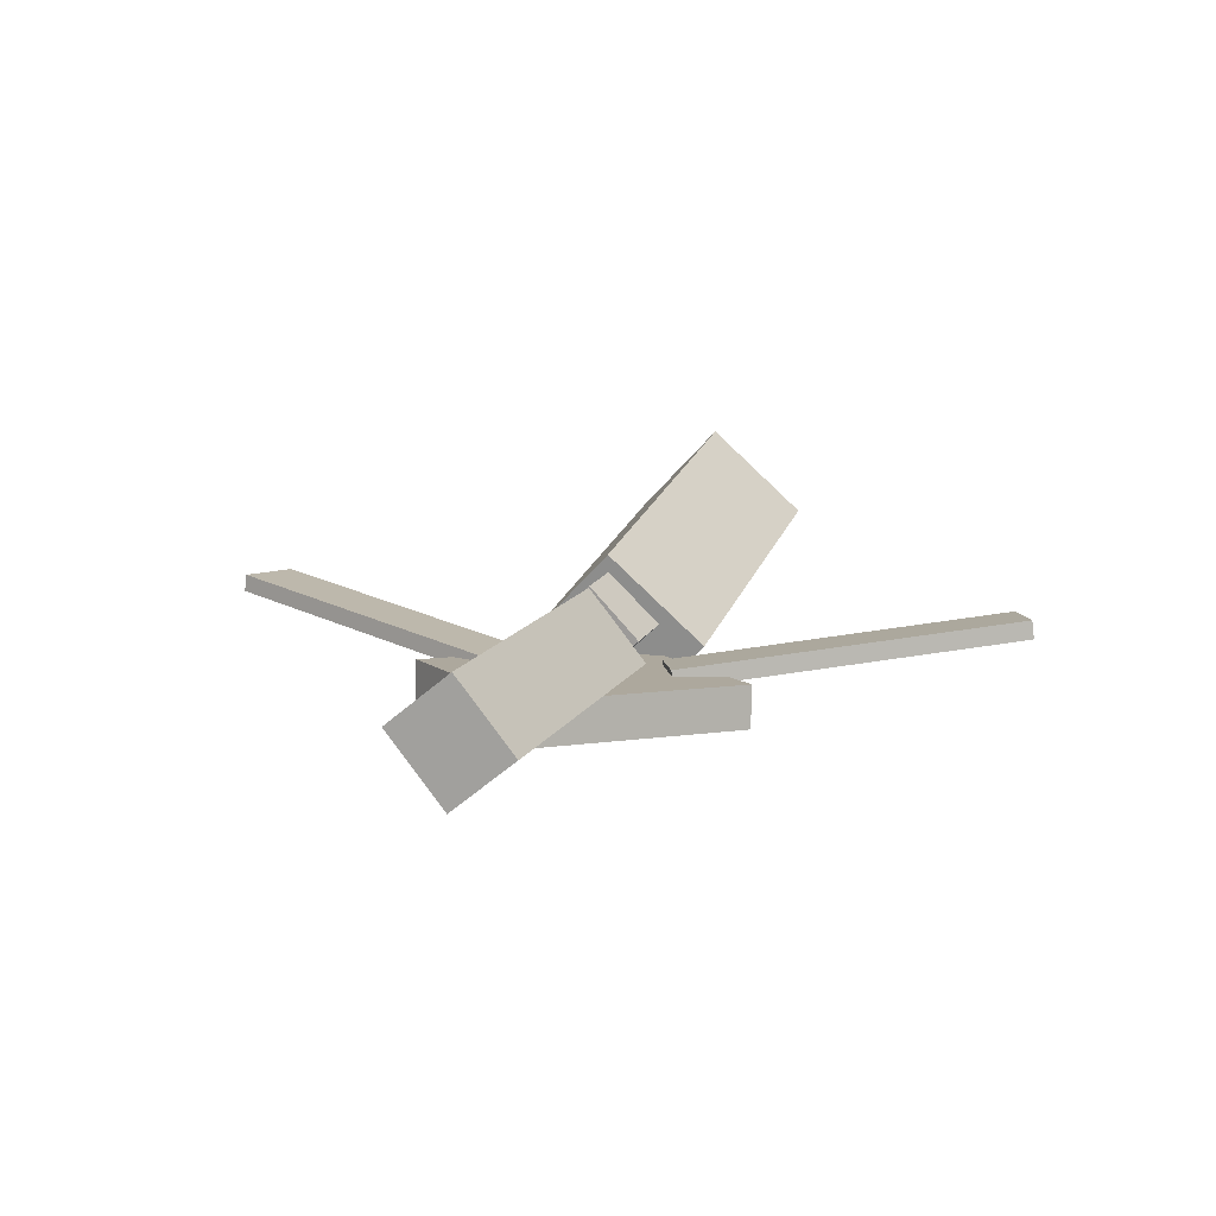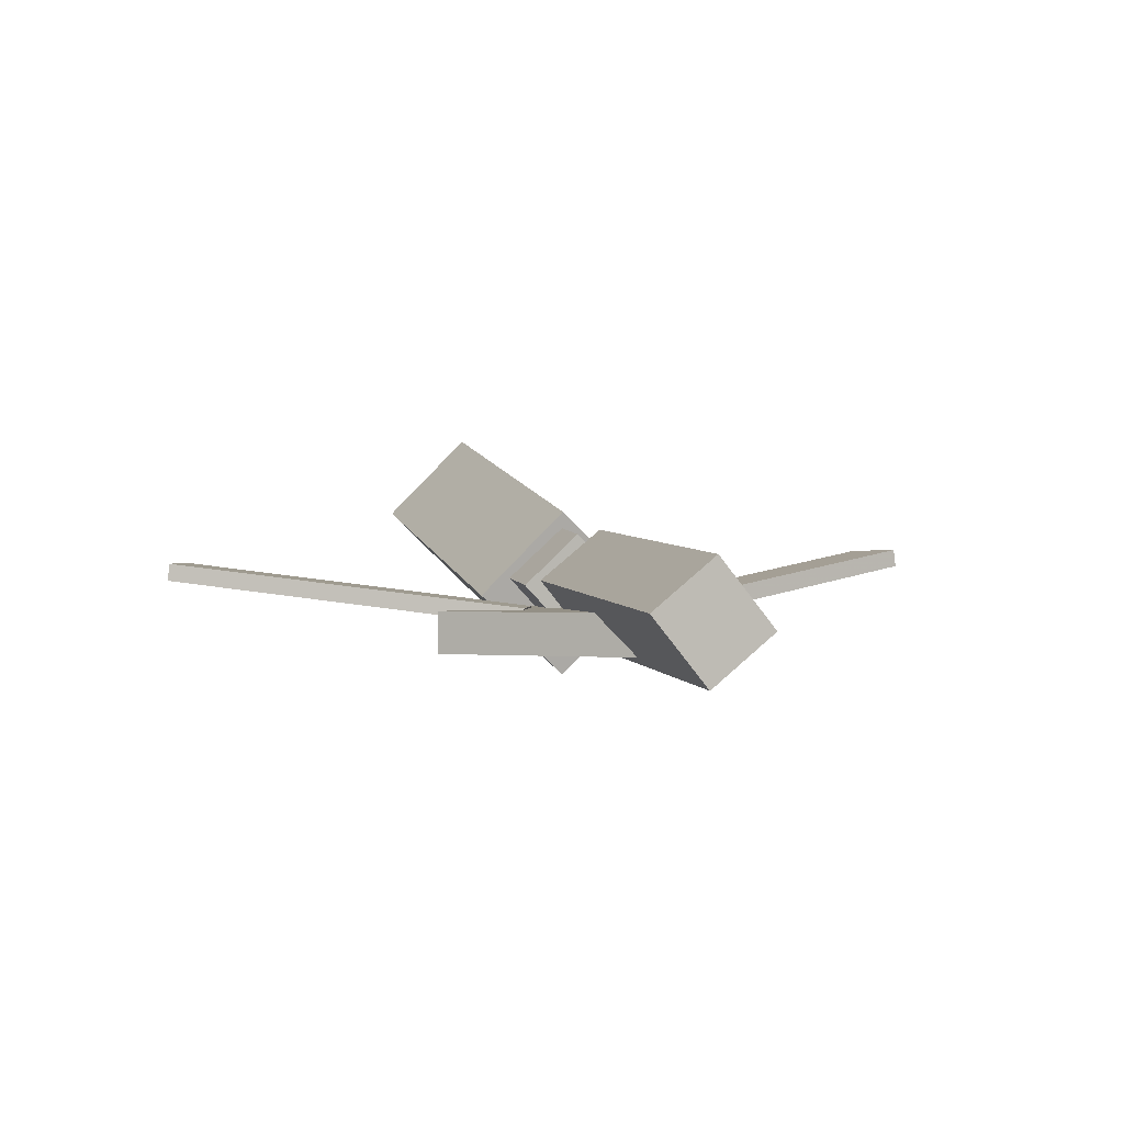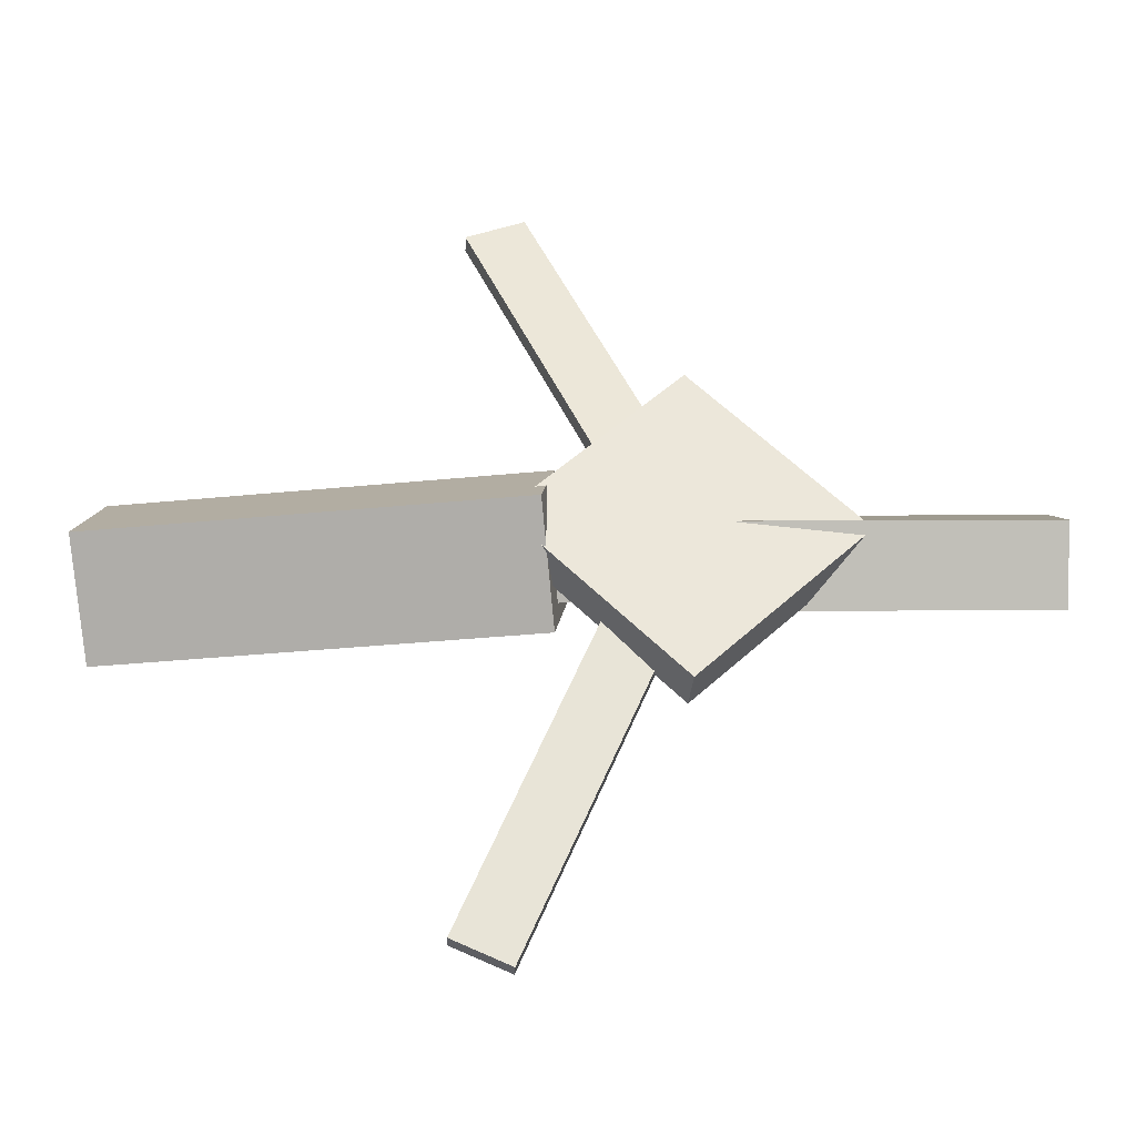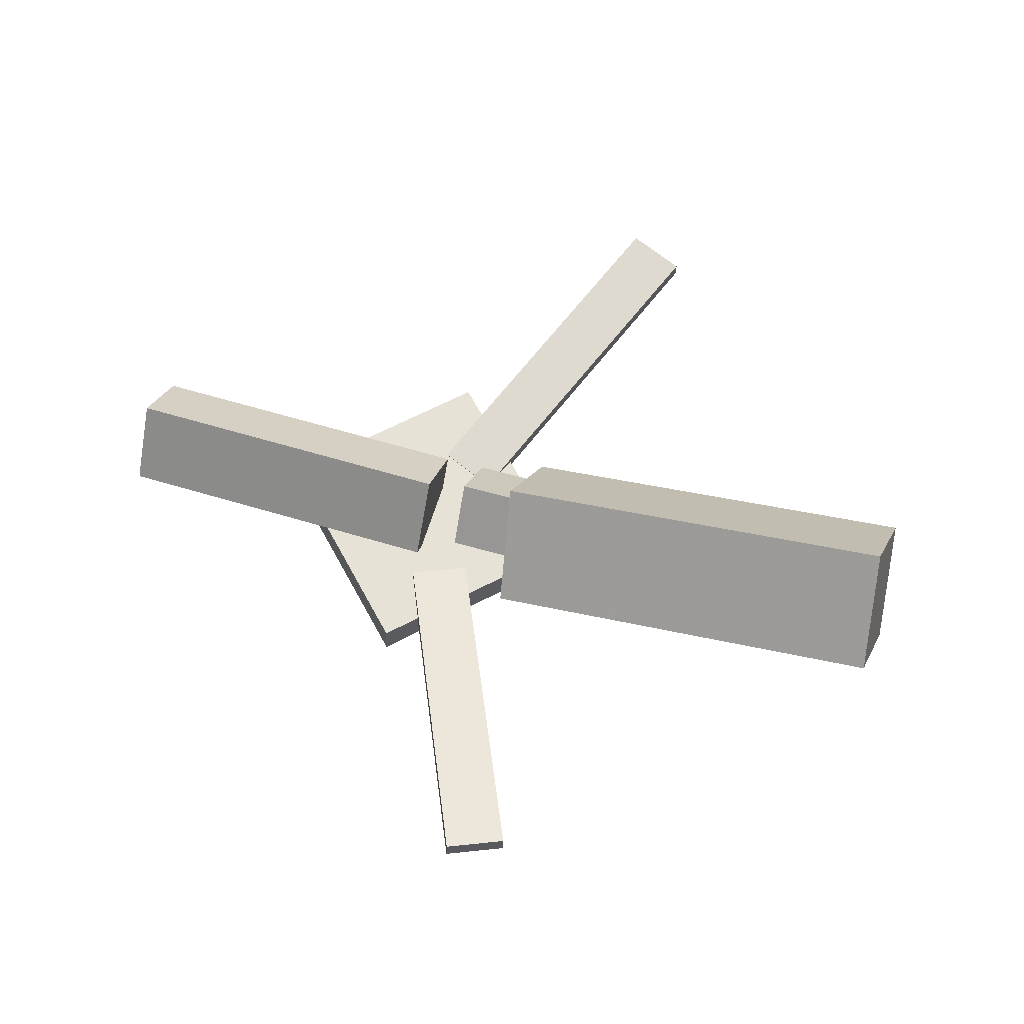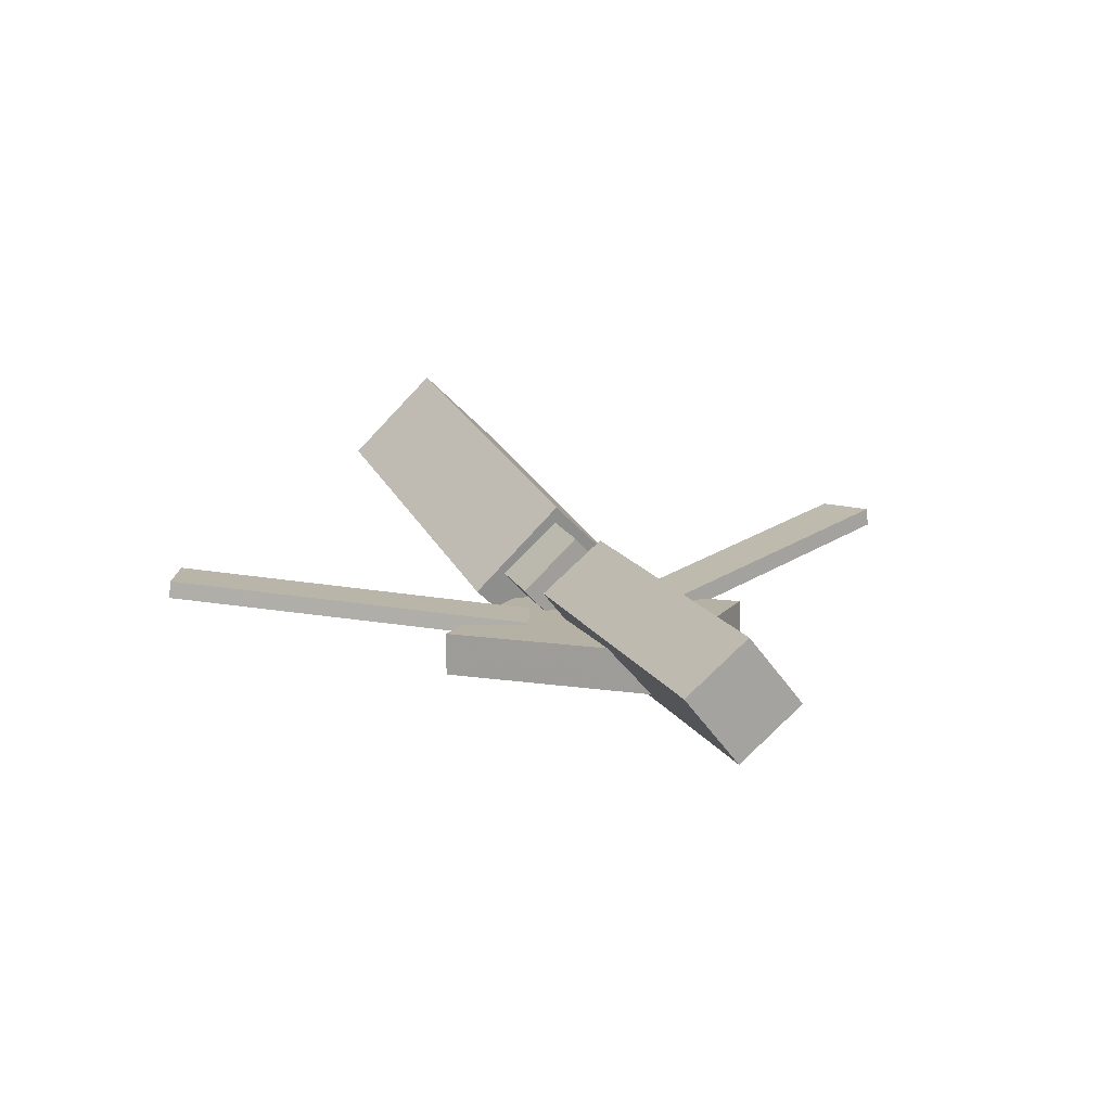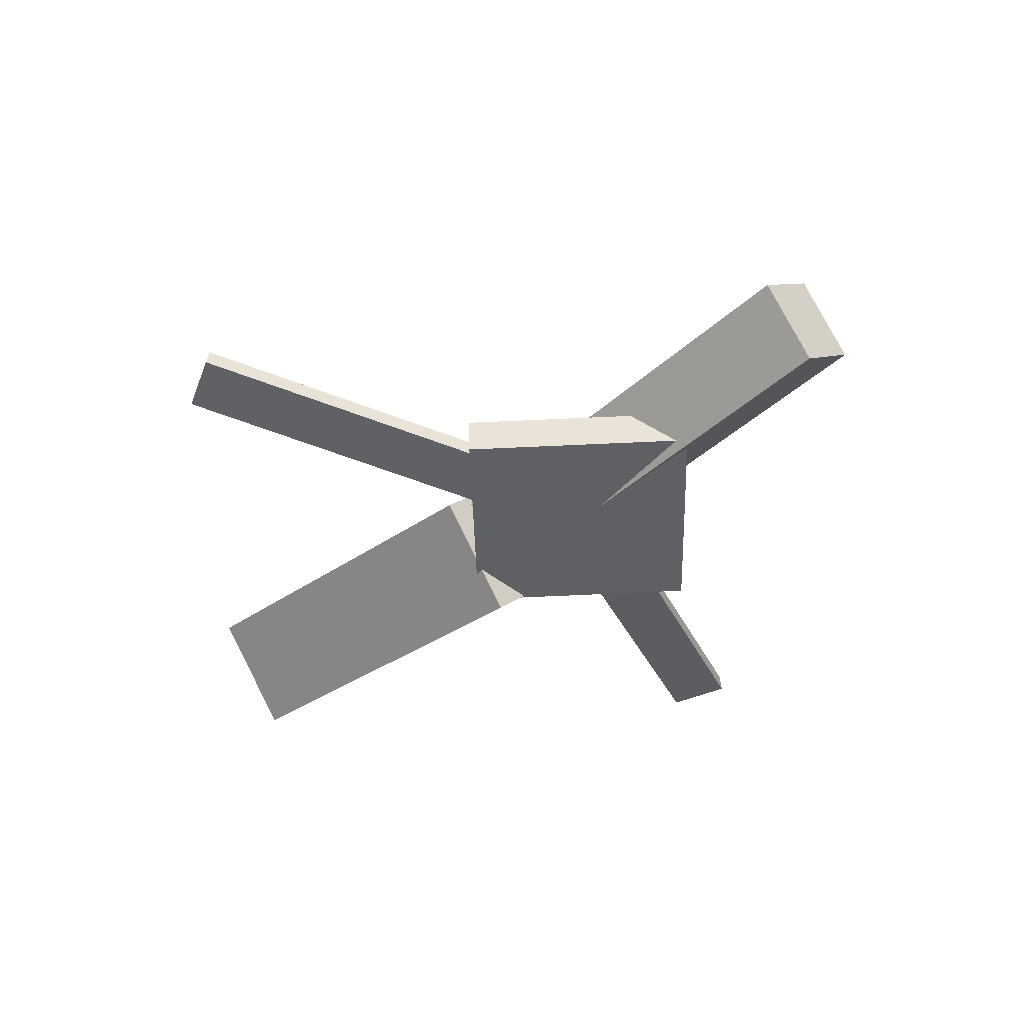
<metadata>
{"format":"obj","ext":"obj","renderer":"f3d","projection":"perspective","resolution":1024,"background":"white","views":[{"elev":11.4,"azim":106.8,"up":"+Y"},{"elev":3.6,"azim":72.6,"up":"+Y"},{"elev":-35.0,"azim":-2.1,"up":"+Z"},{"elev":63.4,"azim":-164.0,"up":"+Y"},{"elev":14.9,"azim":67.6,"up":"+Y"},{"elev":-42.8,"azim":46.4,"up":"+Y"}]}
</metadata>
<code>
v -0.018 -0.05381 -0.07105
v -0.02956 -0.122 -0.00493
v -0.3416 0.0004446 -0.07166
v -0.3532 -0.06778 -0.005542
v -0.006626 0.01485 0.001786
v -0.01819 -0.05337 0.0679
v -0.3303 0.0691 0.001174
v -0.3418 0.0008776 0.06729
f 1.0 7.0 5.0
f 1.0 3.0 7.0
f 1.0 4.0 3.0
f 1.0 2.0 4.0
f 3.0 8.0 7.0
f 3.0 4.0 8.0
f 5.0 7.0 8.0
f 5.0 8.0 6.0
f 1.0 5.0 6.0
f 1.0 6.0 2.0
f 2.0 6.0 8.0
f 2.0 8.0 4.0
v -0.04199 -0.03745 0.3196
v -0.04192 -0.024 0.3179
v -0.08716 -0.03962 0.3003
v -0.0871 -0.02617 0.2986
v 0.07056 -0.07048 0.05927
v 0.07063 -0.05703 0.05759
v 0.02538 -0.07265 0.04001
v 0.02545 -0.0592 0.03833
f 9.0 15.0 13.0
f 9.0 11.0 15.0
f 9.0 12.0 11.0
f 9.0 10.0 12.0
f 11.0 16.0 15.0
f 11.0 12.0 16.0
f 13.0 15.0 16.0
f 13.0 16.0 14.0
f 9.0 13.0 14.0
f 9.0 14.0 10.0
f 10.0 14.0 16.0
f 10.0 16.0 12.0
v -0.2945 -0.06348 -8.408e-06
v 0.03199 -0.08176 0.008064
v -0.2932 -0.02364 0.03777
v 0.03329 -0.04192 0.04585
v -0.2911 -0.0229 -0.04292
v 0.03532 -0.04118 -0.03484
v -0.2898 0.01694 -0.005132
v 0.03662 -0.001336 0.00294
f 17.0 23.0 21.0
f 17.0 19.0 23.0
f 17.0 20.0 19.0
f 17.0 18.0 20.0
f 19.0 24.0 23.0
f 19.0 20.0 24.0
f 21.0 23.0 24.0
f 21.0 24.0 22.0
f 17.0 21.0 22.0
f 17.0 22.0 18.0
f 18.0 22.0 24.0
f 18.0 24.0 20.0
v 0.3372 -0.05408 -0.04383
v 0.06652 -0.05023 -0.04939
v 0.3371 -0.0004342 -0.0004023
v 0.06639 0.003413 -0.005968
v 0.3357 -0.09334 0.004674
v 0.06496 -0.08949 -0.0008912
v 0.3356 -0.0397 0.0481
v 0.06483 -0.03585 0.04253
f 25.0 31.0 29.0
f 25.0 27.0 31.0
f 25.0 28.0 27.0
f 25.0 26.0 28.0
f 27.0 32.0 31.0
f 27.0 28.0 32.0
f 29.0 31.0 32.0
f 29.0 32.0 30.0
f 25.0 29.0 30.0
f 25.0 30.0 26.0
f 26.0 30.0 32.0
f 26.0 32.0 28.0
v 0.07277 -0.09225 -0.1293
v 0.2012 -0.08453 0.0003611
v -0.05559 -0.09817 -0.001841
v 0.07286 -0.09045 0.1278
v 0.07103 -0.0594 -0.1296
v 0.1995 -0.05168 0.0001313
v -0.05733 -0.06531 -0.002071
v 0.07112 -0.05759 0.1276
f 33.0 39.0 37.0
f 33.0 35.0 39.0
f 33.0 36.0 35.0
f 33.0 34.0 36.0
f 35.0 40.0 39.0
f 35.0 36.0 40.0
f 37.0 39.0 40.0
f 37.0 40.0 38.0
f 33.0 37.0 38.0
f 33.0 38.0 34.0
f 34.0 38.0 40.0
f 34.0 40.0 36.0
v 0.06507 -0.06862 -0.06973
v 0.02148 -0.07148 -0.05111
v -0.04187 -0.03809 -0.3155
v -0.08546 -0.04094 -0.2968
v 0.06492 -0.05441 -0.0679
v 0.02133 -0.05726 -0.04928
v -0.04202 -0.02387 -0.3136
v -0.08561 -0.02673 -0.295
f 41.0 47.0 45.0
f 41.0 43.0 47.0
f 41.0 44.0 43.0
f 41.0 42.0 44.0
f 43.0 48.0 47.0
f 43.0 44.0 48.0
f 45.0 47.0 48.0
f 45.0 48.0 46.0
f 41.0 45.0 46.0
f 41.0 46.0 42.0
f 42.0 46.0 48.0
f 42.0 48.0 44.0

</code>
